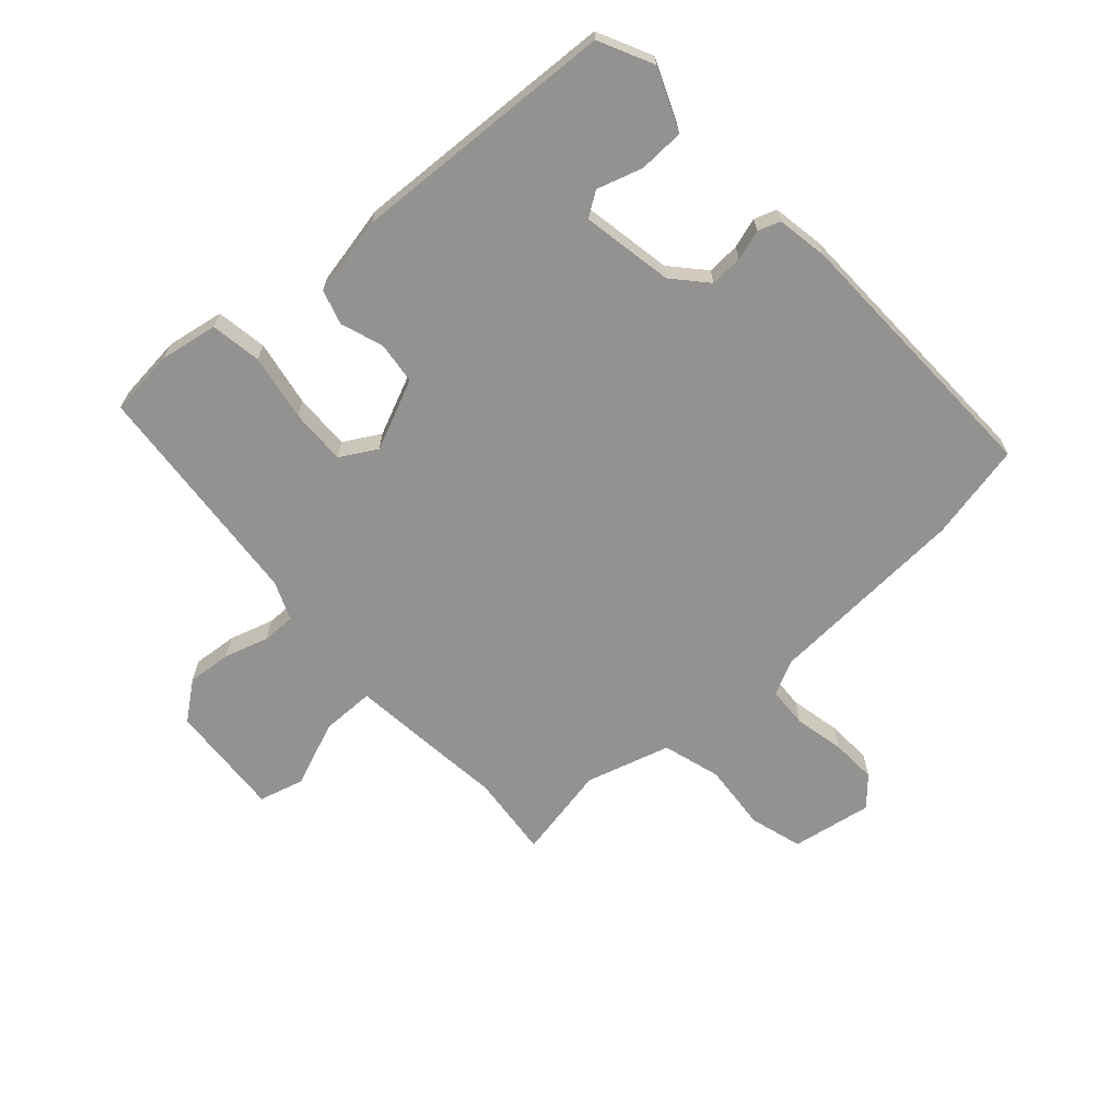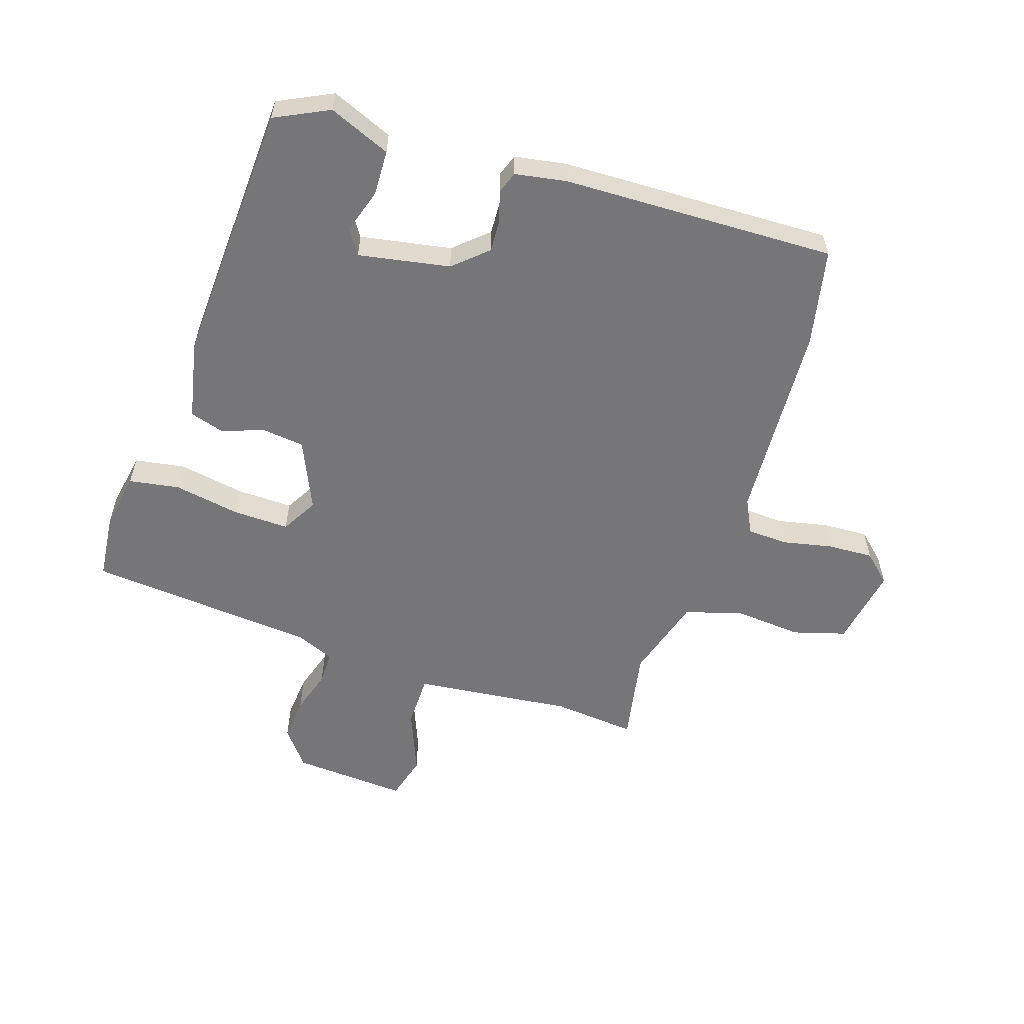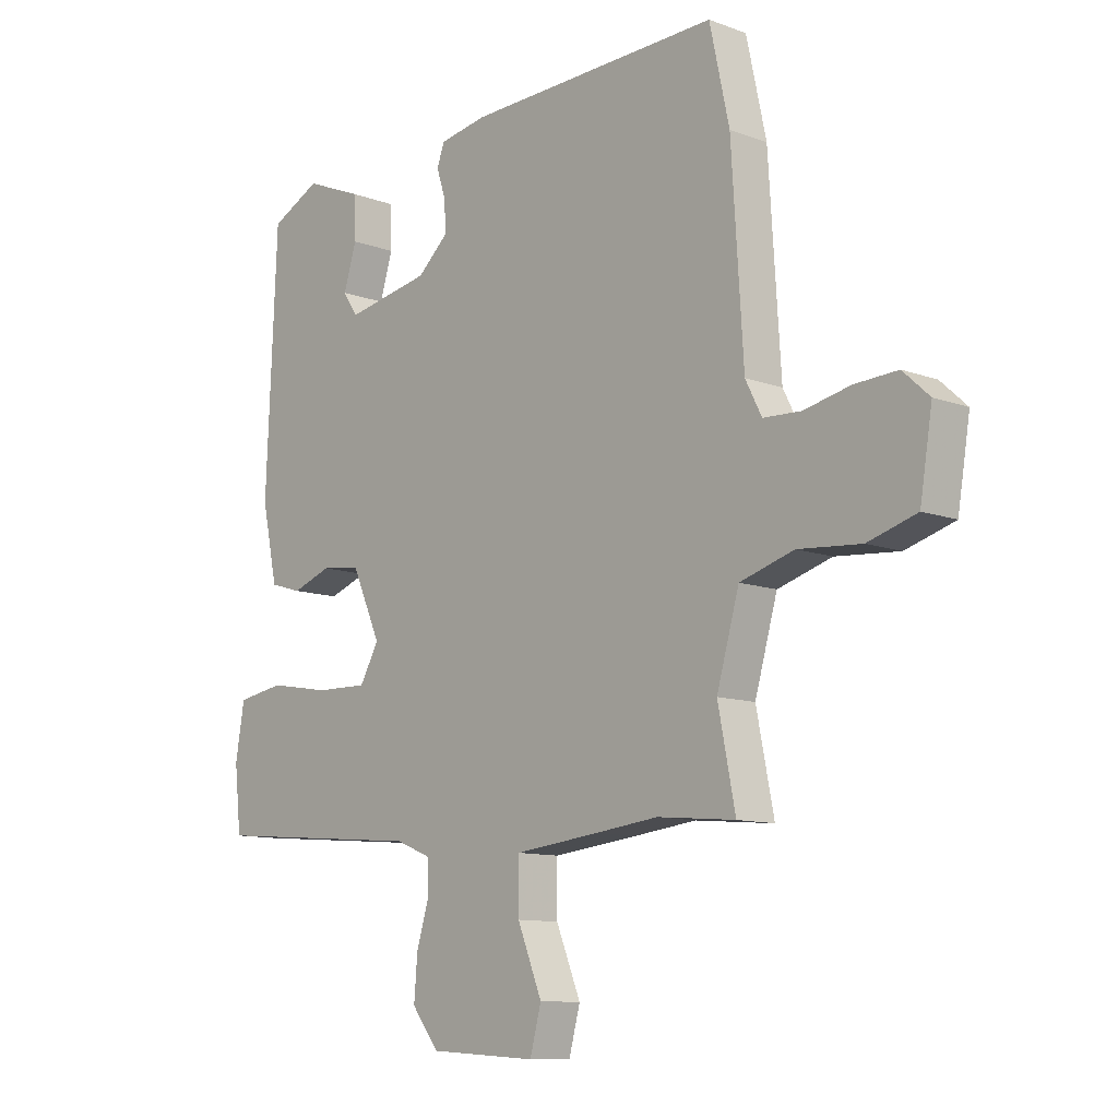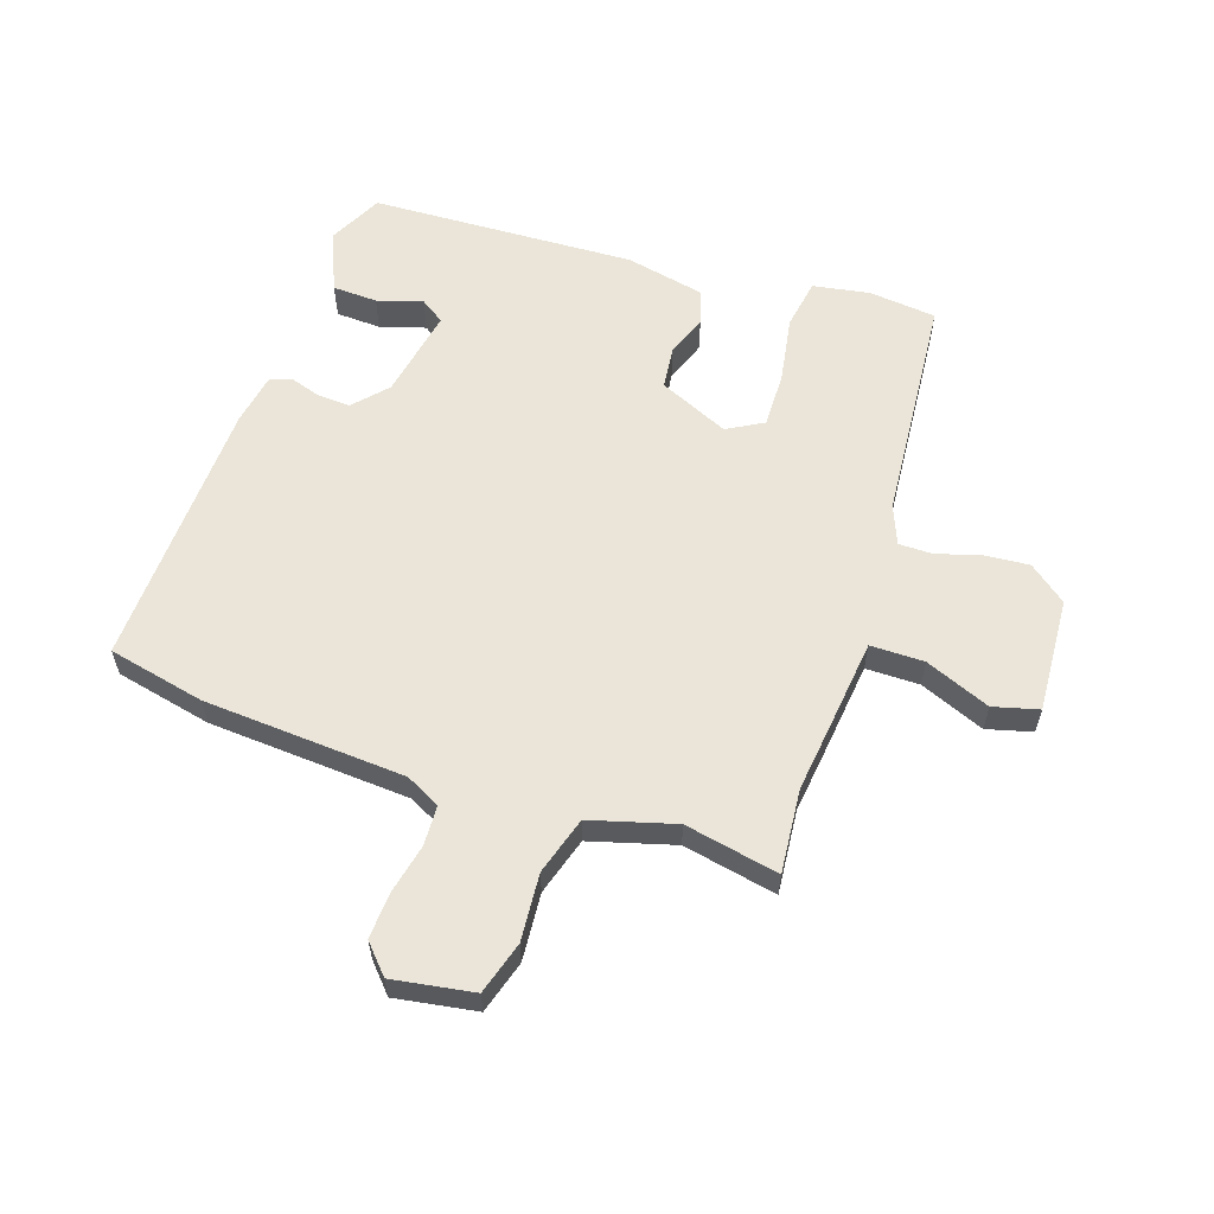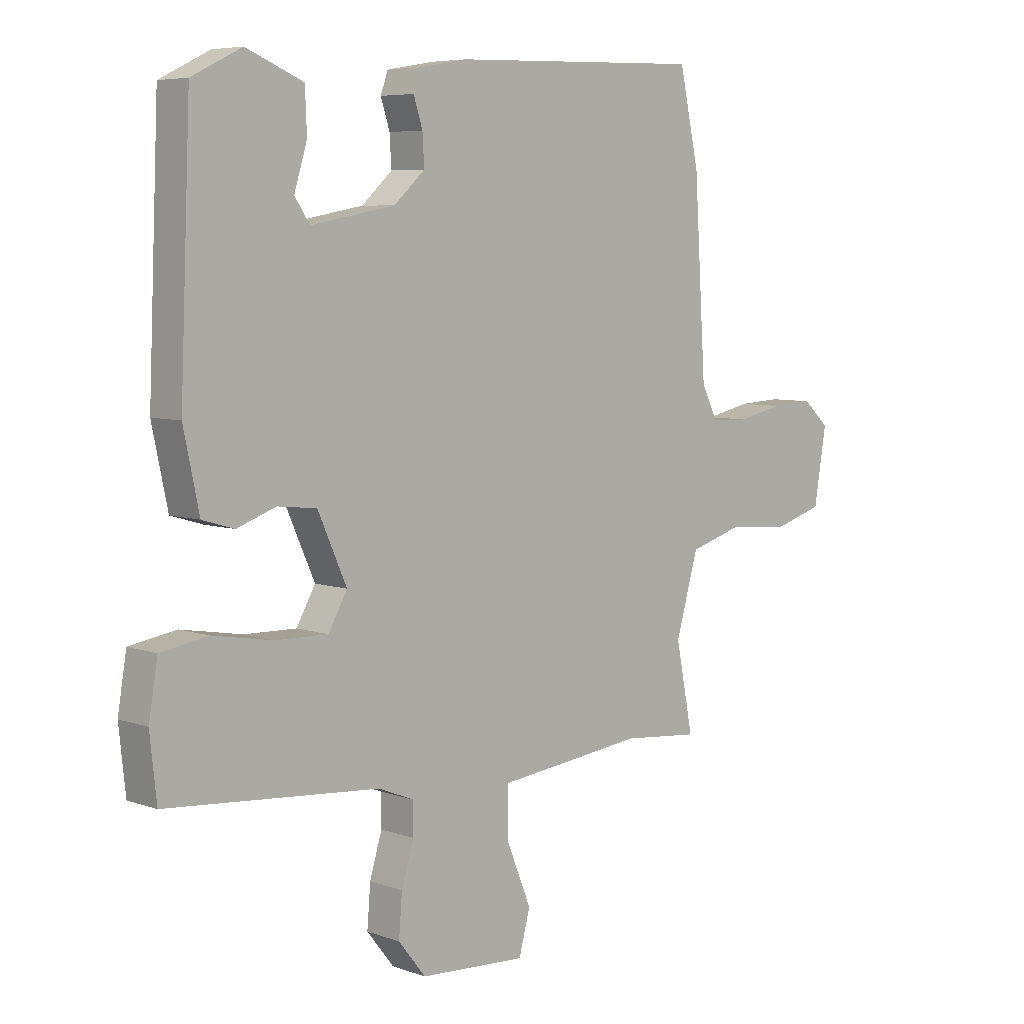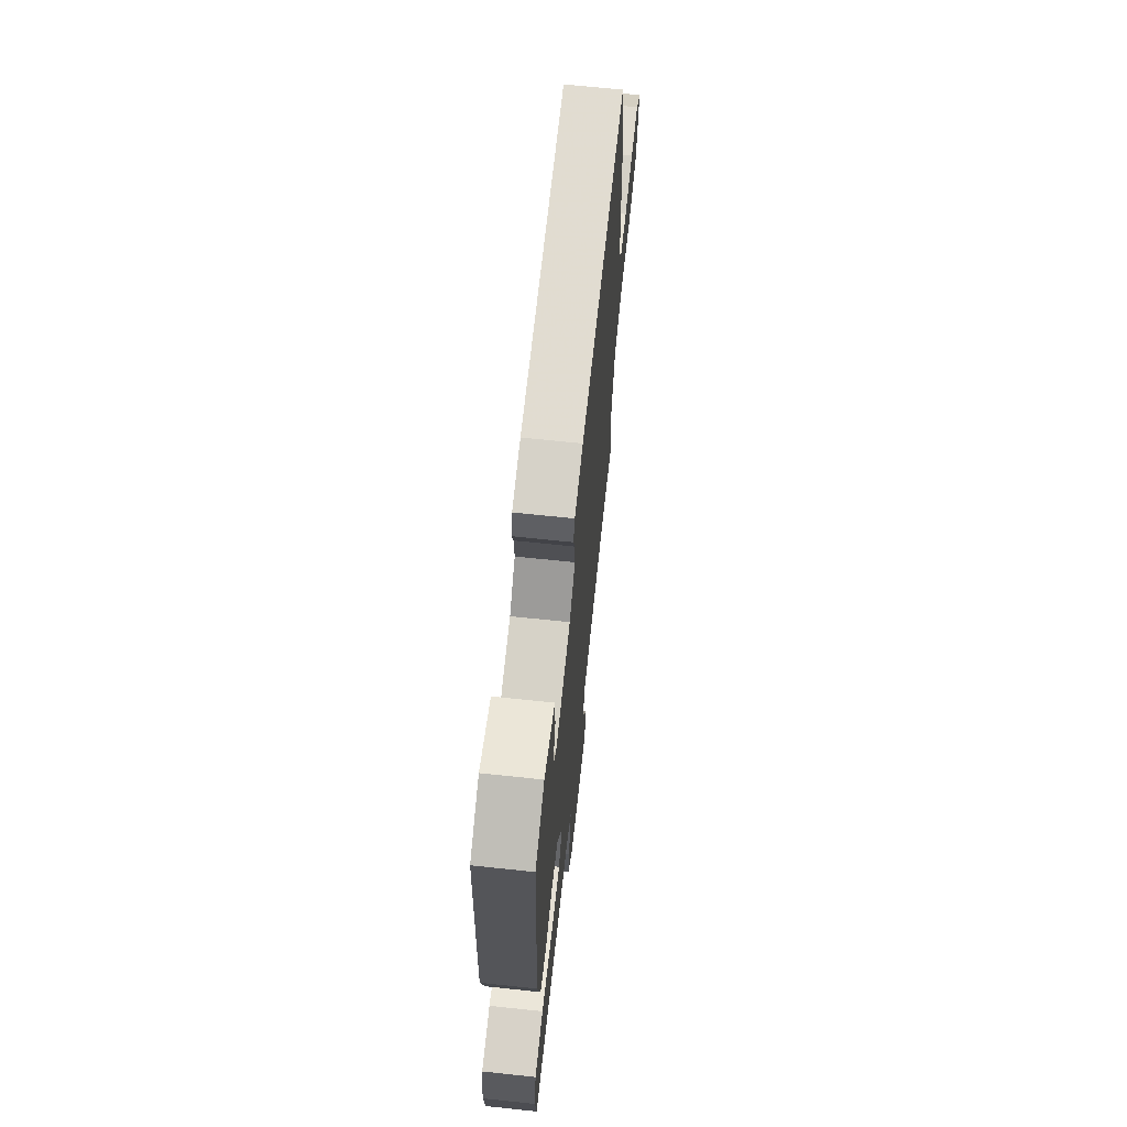
<metadata>
{"format":"obj","ext":"obj","renderer":"f3d","projection":"perspective","resolution":1024,"background":"white","views":[{"elev":-66.4,"azim":-48.3,"up":"+Y"},{"elev":-56.9,"azim":-18.4,"up":"+Y"},{"elev":-10.7,"azim":47.3,"up":"+Z"},{"elev":59.0,"azim":108.6,"up":"+Y"},{"elev":6.4,"azim":-43.7,"up":"+Z"},{"elev":67.5,"azim":-83.9,"up":"+Z"}]}
</metadata>
<code>
v -0.514 0.07 -0.456
v -0.526 0.07 -0.345
v -0.51 0.07 -0.25
v -0.426 0.07 -0.236
v -0.316 0.07 -0.255
v -0.223 0.07 -0.257
v -0.189 0.07 -0.197
v -0.241 0.07 -0.081
v -0.311 0.07 -0.073
v -0.381 0.07 -0.098
v -0.438 0.07 -0.081
v -0.466 0.07 0.051
v -0.447 0.07 0.491
v -0.358 0.07 0.535
v -0.256 0.07 0.493
v -0.253 0.07 0.418
v -0.276 0.07 0.343
v -0.249 0.07 0.303
v -0.098 0.07 0.331
v -0.043 0.07 0.381
v -0.046 0.07 0.435
v -0.062 0.07 0.485
v -0.049 0.07 0.522
v 0.036 0.07 0.537
v 0.489 0.07 0.551
v 0.524 0.07 0.39
v 0.545 0.07 0.055
v 0.574 0.07 -0.002
v 0.641 0.07 -0.005
v 0.724 0.07 0.013
v 0.8 0.07 0.017
v 0.847 0.07 -0.026
v 0.825 0.07 -0.16
v 0.738 0.07 -0.186
v 0.626 0.07 -0.177
v 0.53 0.07 -0.206
v 0.49 0.07 -0.346
v 0.521 0.07 -0.502
v 0.382 0.07 -0.489
v 0.271 0.07 -0.502
v 0.119 0.07 -0.519
v 0.119 0.07 -0.608
v 0.163 0.07 -0.716
v 0.143 0.07 -0.791
v -0.048 0.07 -0.779
v -0.097 0.07 -0.717
v -0.091 0.07 -0.643
v -0.069 0.07 -0.57
v -0.069 0.07 -0.514
v -0.133 0.07 -0.488
v -0.514 0 -0.456
v -0.526 0 -0.345
v -0.51 0 -0.25
v -0.426 0 -0.236
v -0.316 0 -0.255
v -0.223 0 -0.257
v -0.189 0 -0.197
v -0.241 0 -0.081
v -0.311 0 -0.073
v -0.381 0 -0.098
v -0.438 0 -0.081
v -0.466 0 0.051
v -0.447 0 0.491
v -0.358 0 0.535
v -0.256 0 0.493
v -0.253 0 0.418
v -0.276 0 0.343
v -0.249 0 0.303
v -0.098 0 0.331
v -0.043 0 0.381
v -0.046 0 0.435
v -0.062 0 0.485
v -0.049 0 0.522
v 0.036 0 0.537
v 0.489 0 0.551
v 0.524 0 0.39
v 0.545 0 0.055
v 0.574 0 -0.002
v 0.641 0 -0.005
v 0.724 0 0.013
v 0.8 0 0.017
v 0.847 0 -0.026
v 0.825 0 -0.16
v 0.738 0 -0.186
v 0.626 0 -0.177
v 0.53 0 -0.206
v 0.49 0 -0.346
v 0.521 0 -0.502
v 0.382 0 -0.489
v 0.271 0 -0.502
v 0.119 0 -0.519
v 0.119 0 -0.608
v 0.163 0 -0.716
v 0.143 0 -0.791
v -0.048 0 -0.779
v -0.097 0 -0.717
v -0.091 0 -0.643
v -0.069 0 -0.57
v -0.069 0 -0.514
v -0.133 0 -0.488
f 45 46 47 48
f 45 48 49
f 42 43 44 45
f 41 42 45 49
f 39 40 41 49
f 37 38 39
f 36 37 39 49
f 32 33 34 35
f 32 35 36
f 29 30 31 32
f 28 29 32 36
f 27 28 36 49
f 21 22 23 24
f 20 21 24 25
f 19 20 25 26
f 14 15 16 17
f 12 13 14 17
f 12 17 18
f 9 10 11 12
f 8 9 12 18
f 7 8 18 19
f 2 3 4 5
f 50 1 2 5
f 50 5 6
f 49 50 6 7
f 26 27 49
f 7 19 26 49
f 98 97 96 95
f 99 98 95
f 95 94 93 92
f 99 95 92 91
f 99 91 90 89
f 89 88 87
f 99 89 87 86
f 85 84 83 82
f 86 85 82
f 82 81 80 79
f 86 82 79 78
f 99 86 78 77
f 74 73 72 71
f 75 74 71 70
f 76 75 70 69
f 67 66 65 64
f 67 64 63 62
f 68 67 62
f 62 61 60 59
f 68 62 59 58
f 69 68 58 57
f 55 54 53 52
f 55 52 51 100
f 56 55 100
f 57 56 100 99
f 99 77 76
f 99 76 69 57
f 1 51 52 2
f 2 52 53 3
f 3 53 54 4
f 4 54 55 5
f 5 55 56 6
f 6 56 57 7
f 7 57 58 8
f 8 58 59 9
f 9 59 60 10
f 10 60 61 11
f 11 61 62 12
f 12 62 63 13
f 13 63 64 14
f 14 64 65 15
f 15 65 66 16
f 16 66 67 17
f 17 67 68 18
f 18 68 69 19
f 19 69 70 20
f 20 70 71 21
f 21 71 72 22
f 22 72 73 23
f 23 73 74 24
f 24 74 75 25
f 25 75 76 26
f 26 76 77 27
f 27 77 78 28
f 28 78 79 29
f 29 79 80 30
f 30 80 81 31
f 31 81 82 32
f 32 82 83 33
f 33 83 84 34
f 34 84 85 35
f 35 85 86 36
f 36 86 87 37
f 37 87 88 38
f 38 88 89 39
f 39 89 90 40
f 40 90 91 41
f 41 91 92 42
f 42 92 93 43
f 43 93 94 44
f 44 94 95 45
f 45 95 96 46
f 46 96 97 47
f 47 97 98 48
f 48 98 99 49
f 49 99 100 50
f 50 100 51 1

</code>
